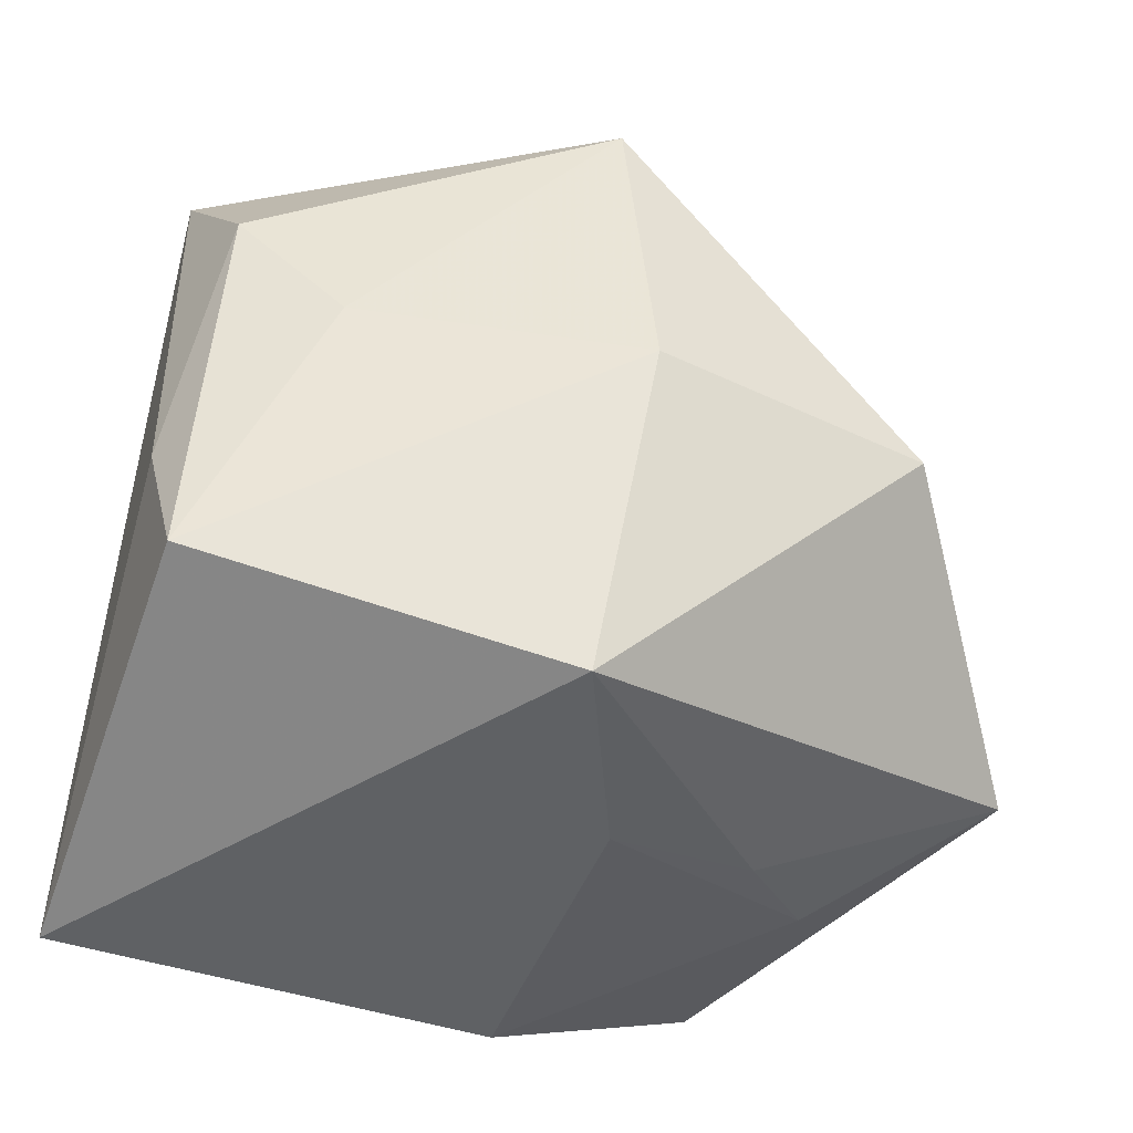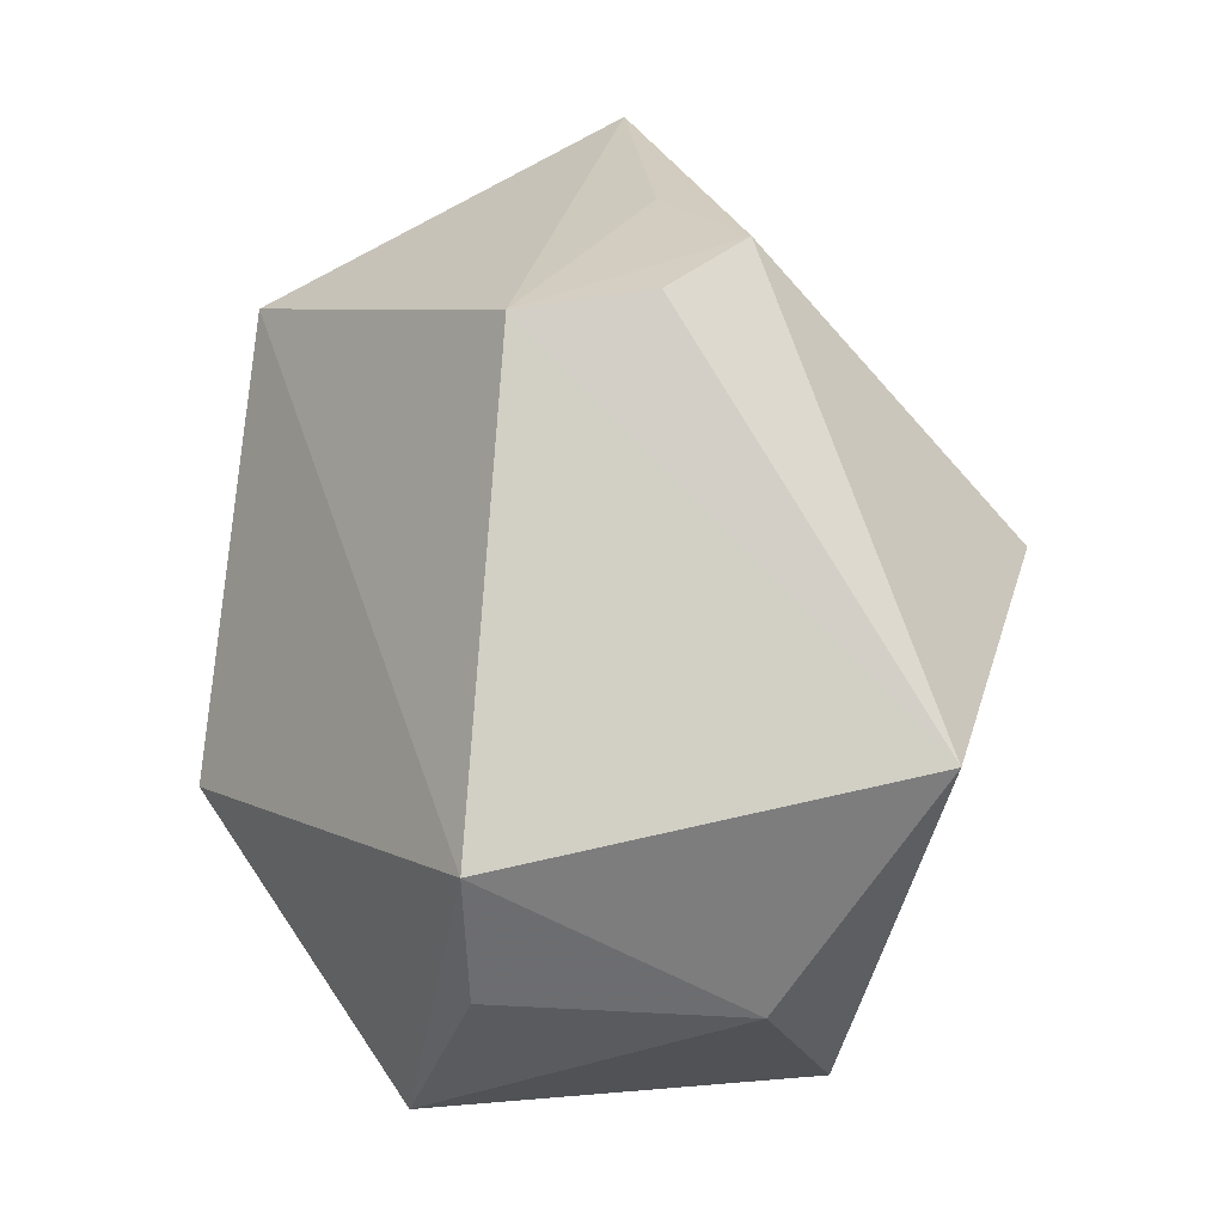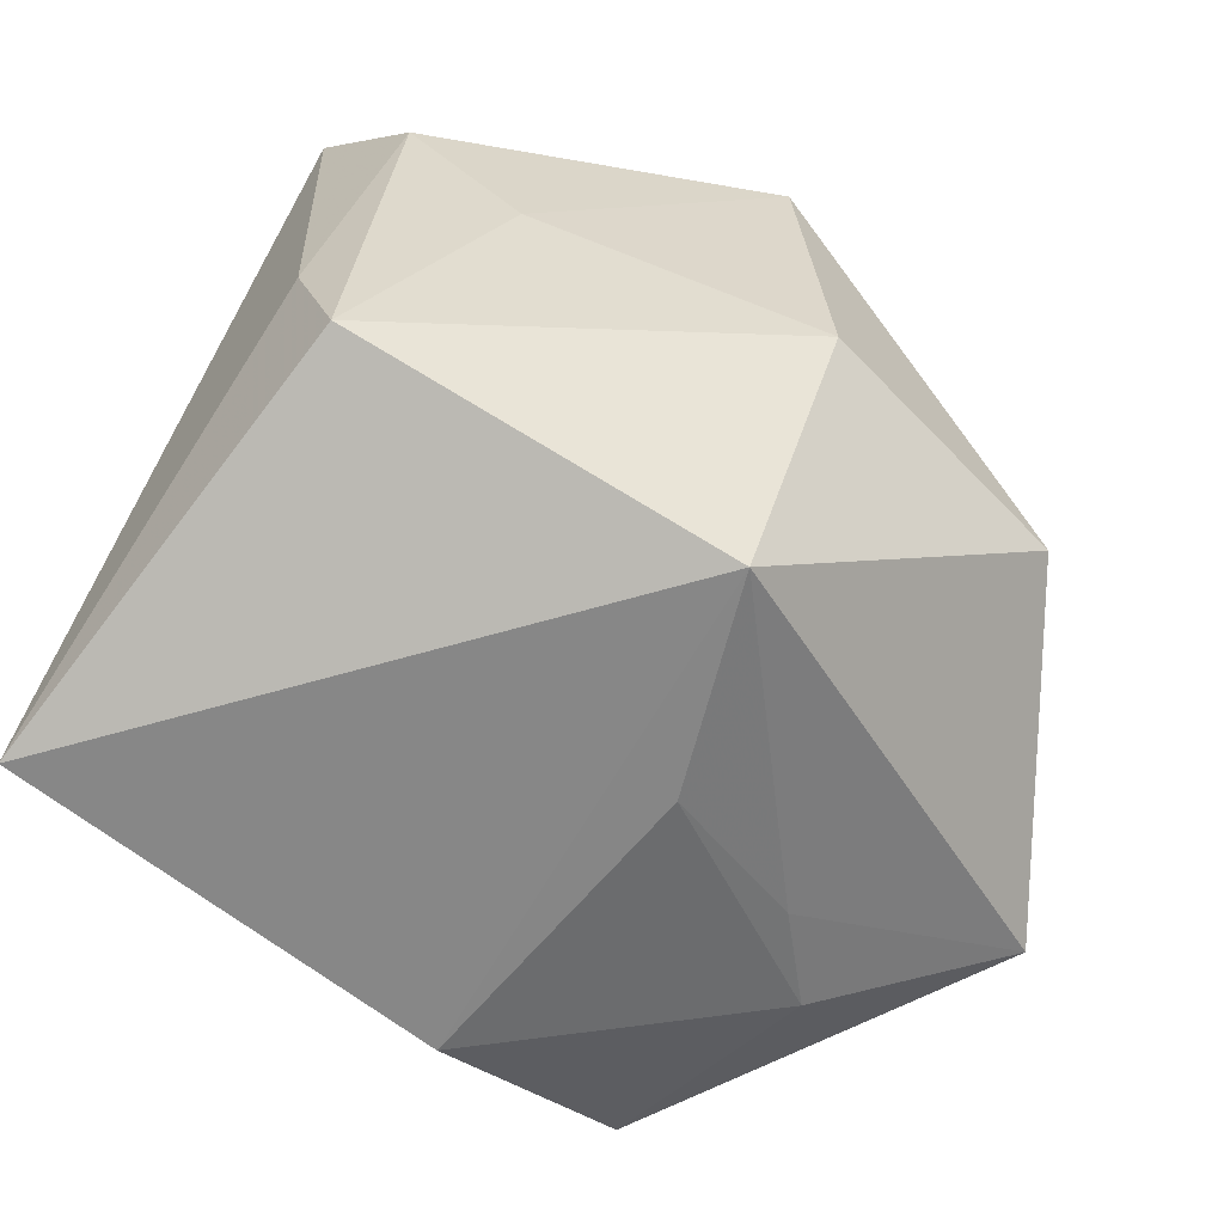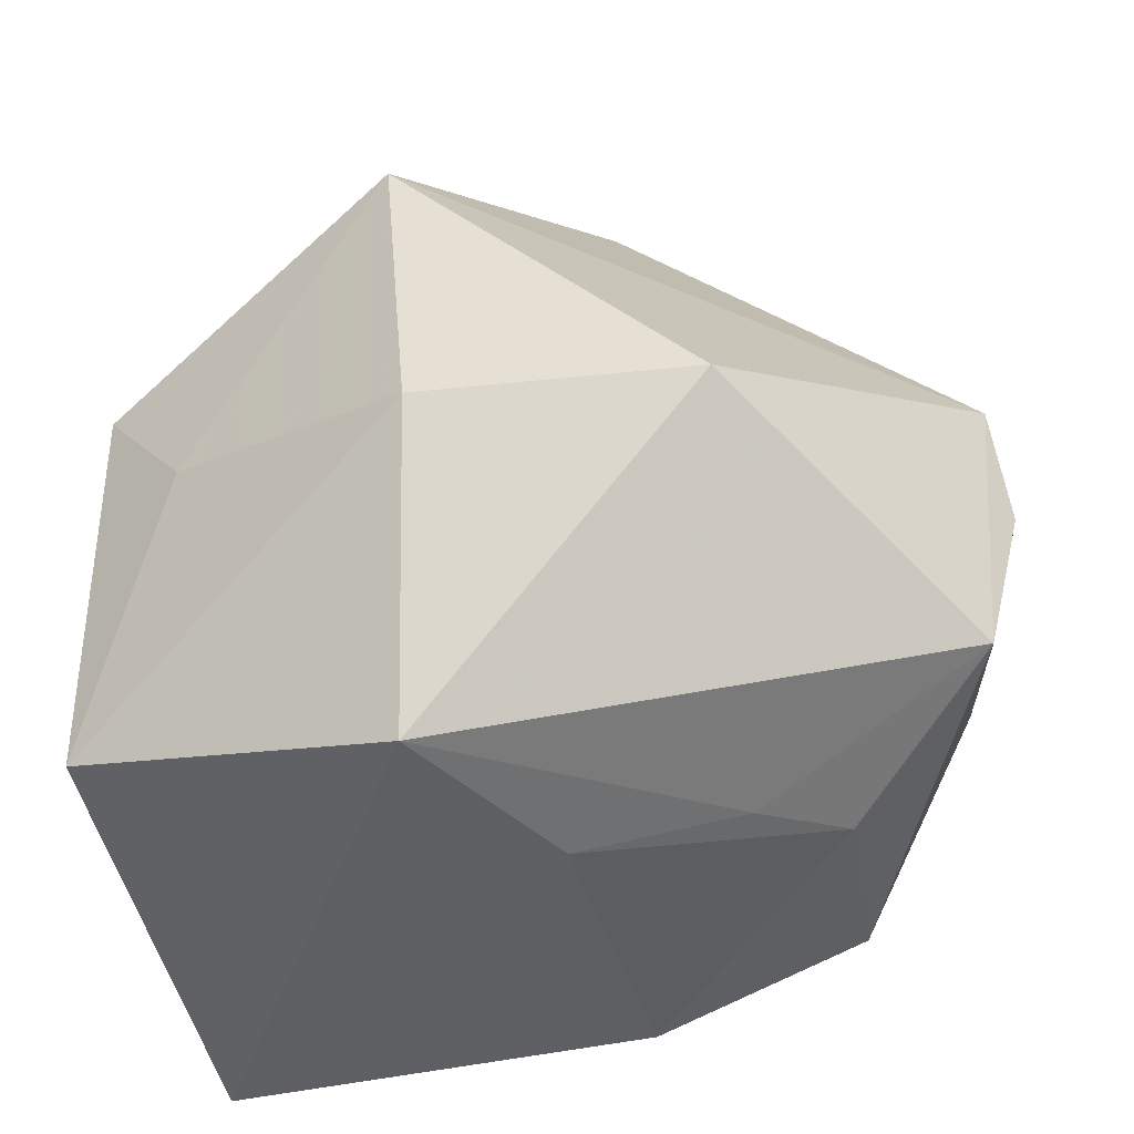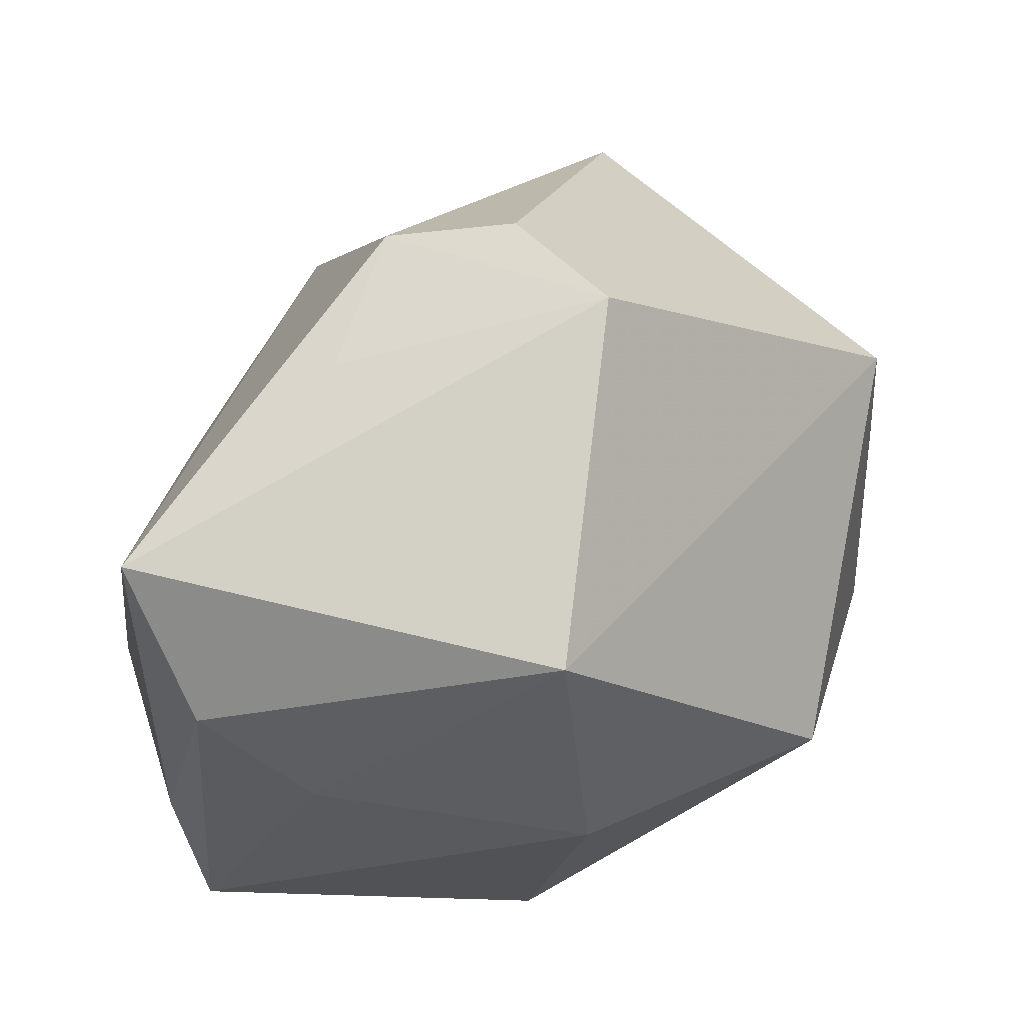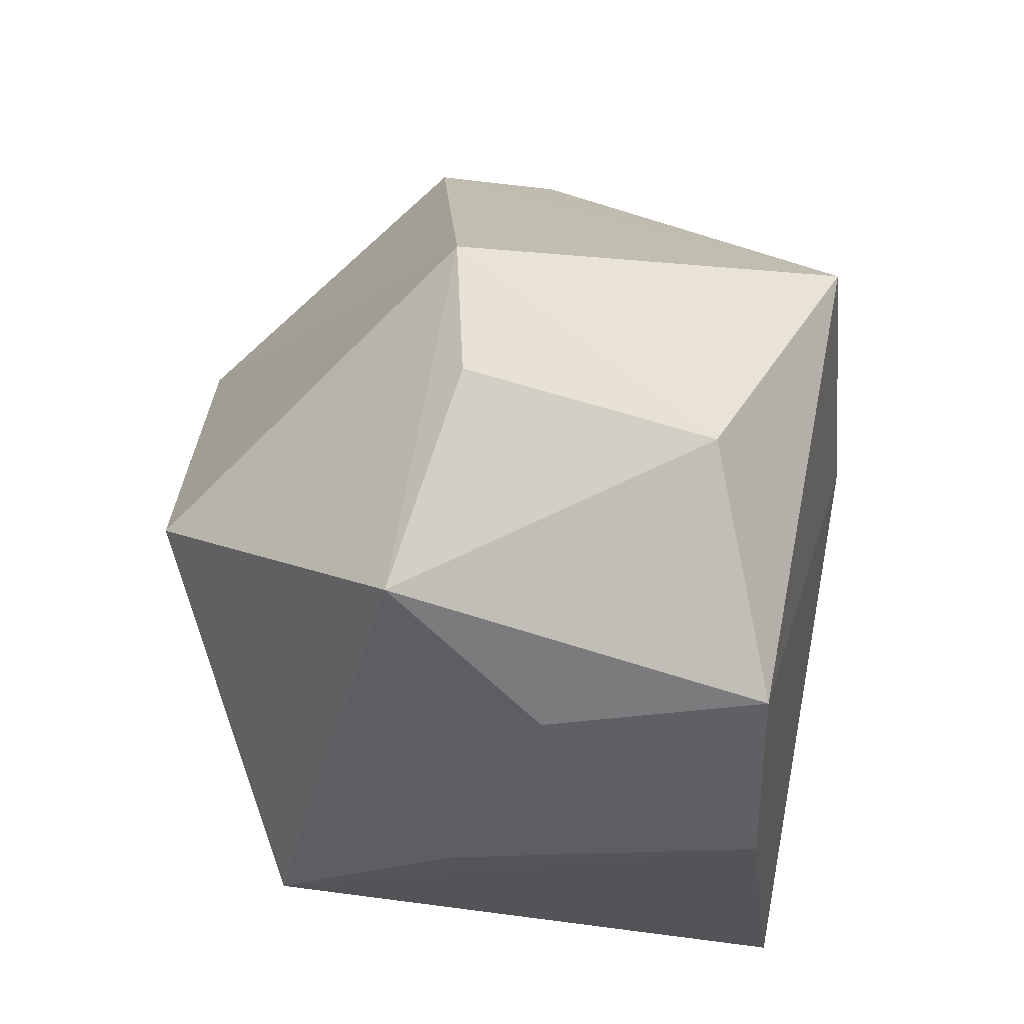
<metadata>
{"format":"obj","ext":"obj","renderer":"f3d","projection":"perspective","resolution":1024,"background":"white","views":[{"elev":-45.7,"azim":-20.7,"up":"+Y"},{"elev":42.9,"azim":105.6,"up":"+Y"},{"elev":-62.5,"azim":-39.4,"up":"+Y"},{"elev":-41.6,"azim":15.8,"up":"+Y"},{"elev":51.9,"azim":-20.2,"up":"+Y"},{"elev":-23.3,"azim":96.3,"up":"+Y"}]}
</metadata>
<code>
v 0.004191 -0.02841 -0.0205
v 0.03203 -0.003223 -0.01898
v -0.003763 0.02221 0.02971
v -0.03228 -0.01981 0.0148
v -0.02151 -0.003818 -0.02326
v 0.02288 0.01557 -0.02941
v 0.0237 -0.02329 -0.004287
v -0.02294 0.002118 0.02148
v -0.03193 -0.02841 -0.02058
v -0.006166 0.0103 -0.02941
v -0.01292 0.03135 0.00131
v 0.008754 0.03601 0.006049
v -0.001376 -0.003432 0.03009
v 0.03801 0.0118 0.0007952
v 0.02147 -0.02143 -0.02205
v -0.03104 0.01272 0.01803
v -0.003434 -0.02841 0.02138
v 0.004428 0.03663 -0.003669
v -0.03367 0.02395 0.009453
v 0.01727 -0.02466 0.001566
v 0.02102 -0.004188 0.02749
v 0.0366 -0.01652 0.006199
v 0.03914 0.0004492 0.0001073
v -0.005451 0.03491 -0.007569
v -0.03386 -0.008396 0.01158
v 0.004136 -0.02835 0.005294
f 10 9 5
f 5 19 10
f 9 19 5
f 1 9 10
f 10 15 1
f 3 12 19
f 10 19 24
f 6 15 10
f 10 24 6
f 25 19 9
f 9 4 25
f 21 3 13
f 16 3 19
f 19 25 16
f 16 25 4
f 19 12 11
f 11 24 19
f 12 24 11
f 18 24 12
f 12 6 18
f 18 6 24
f 2 22 15
f 15 6 2
f 7 26 1
f 7 1 15
f 15 22 7
f 17 13 4
f 21 13 17
f 17 4 9
f 9 1 17
f 1 26 17
f 17 22 21
f 8 13 3
f 3 16 8
f 4 13 8
f 8 16 4
f 14 6 12
f 14 2 6
f 21 22 14
f 14 3 21
f 12 3 14
f 26 7 20
f 20 17 26
f 20 7 22
f 22 17 20
f 22 2 23
f 23 14 22
f 2 14 23

</code>
